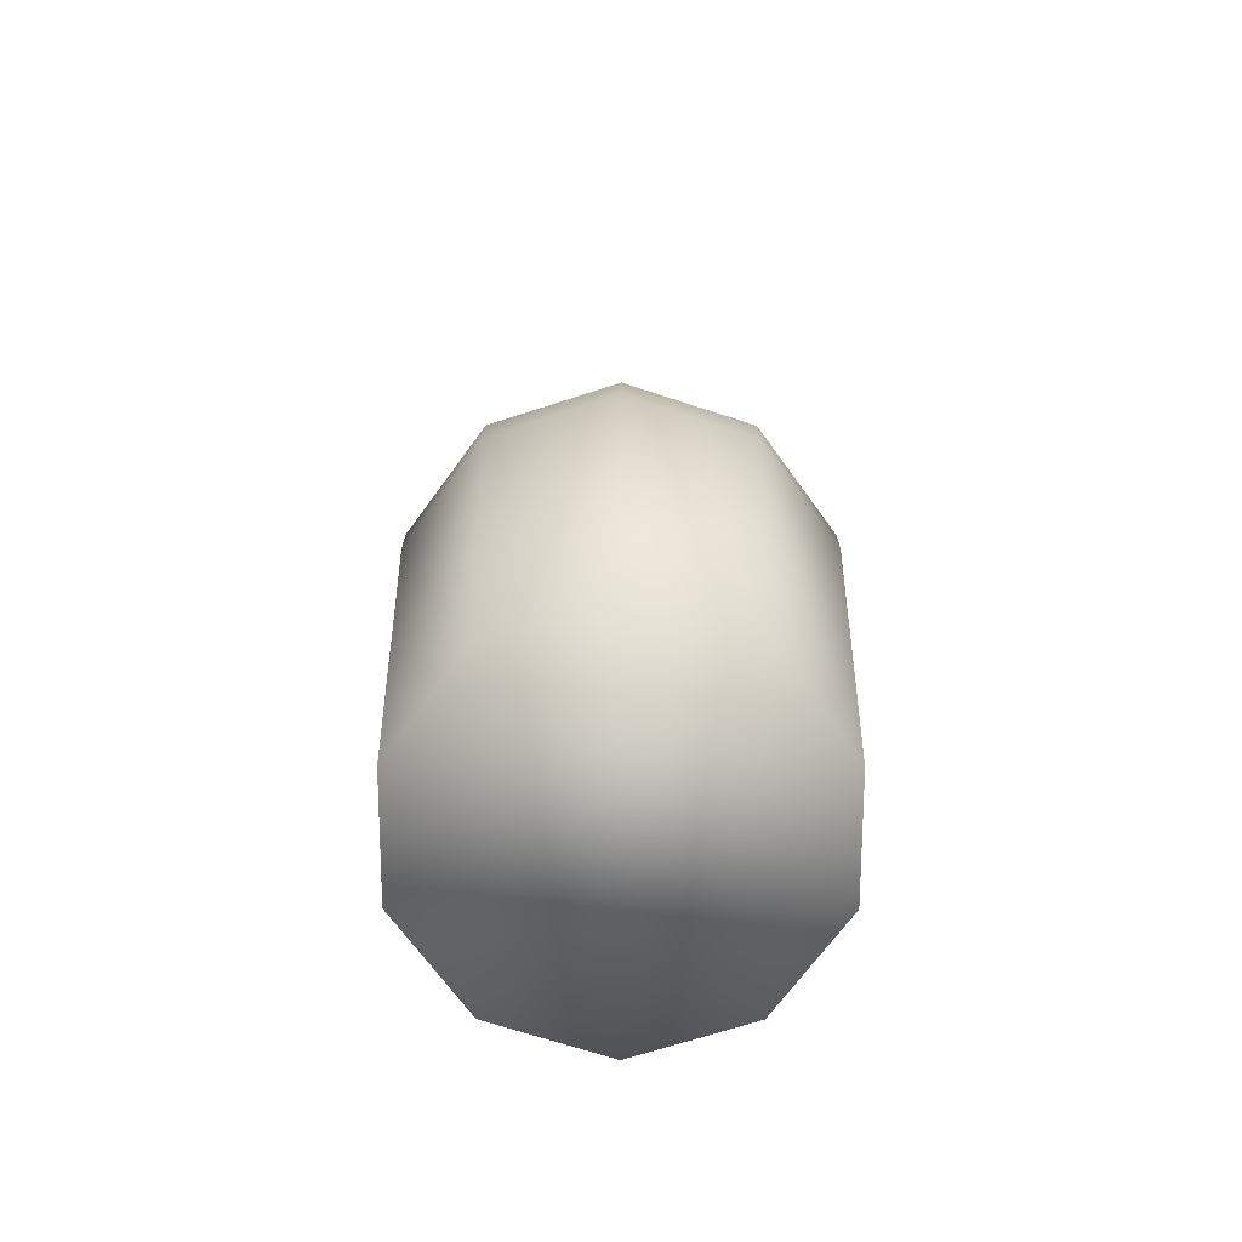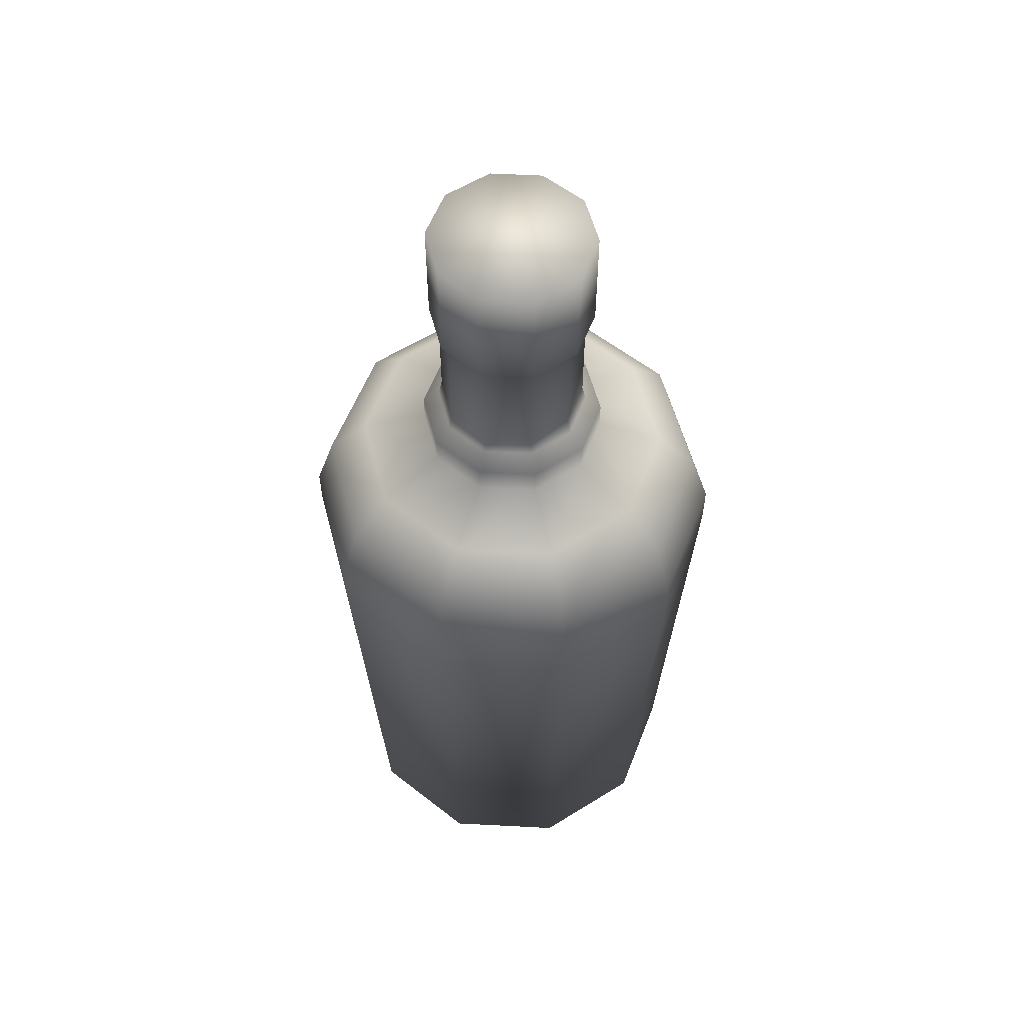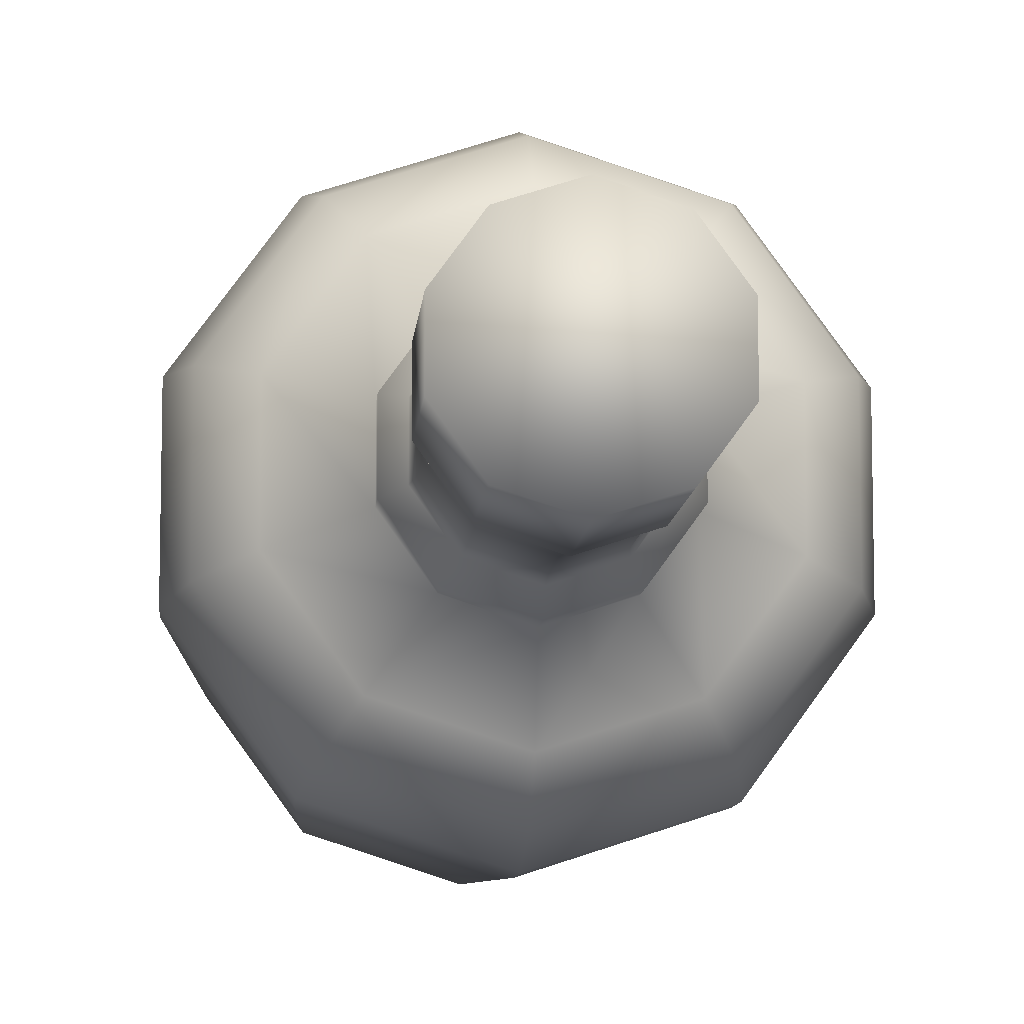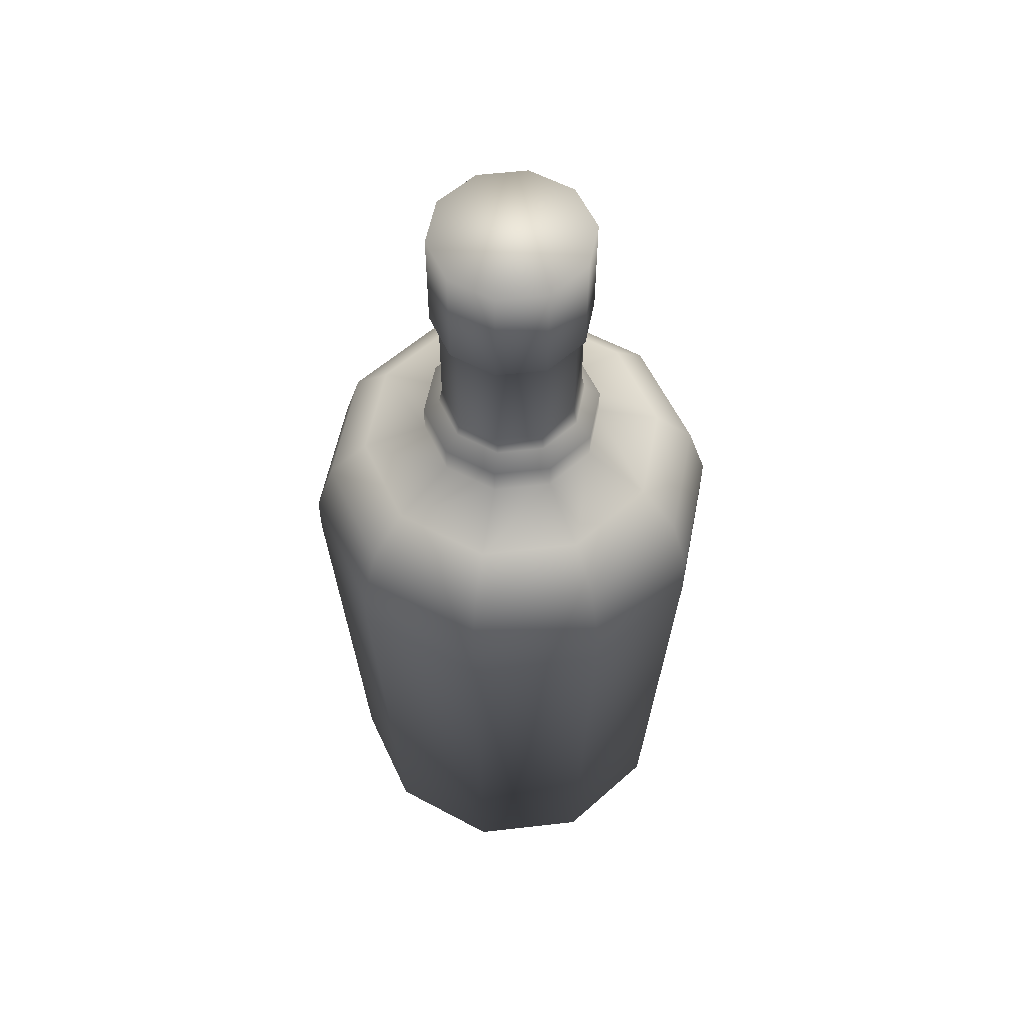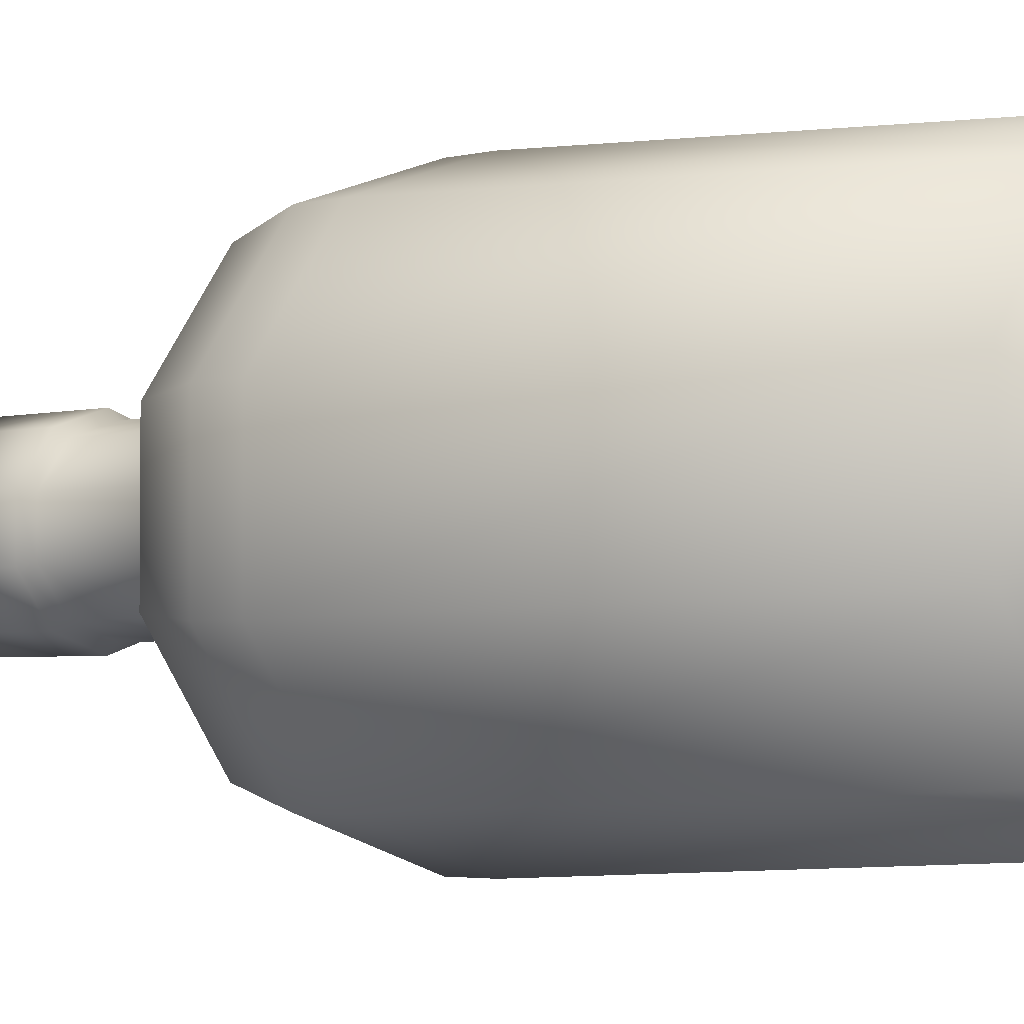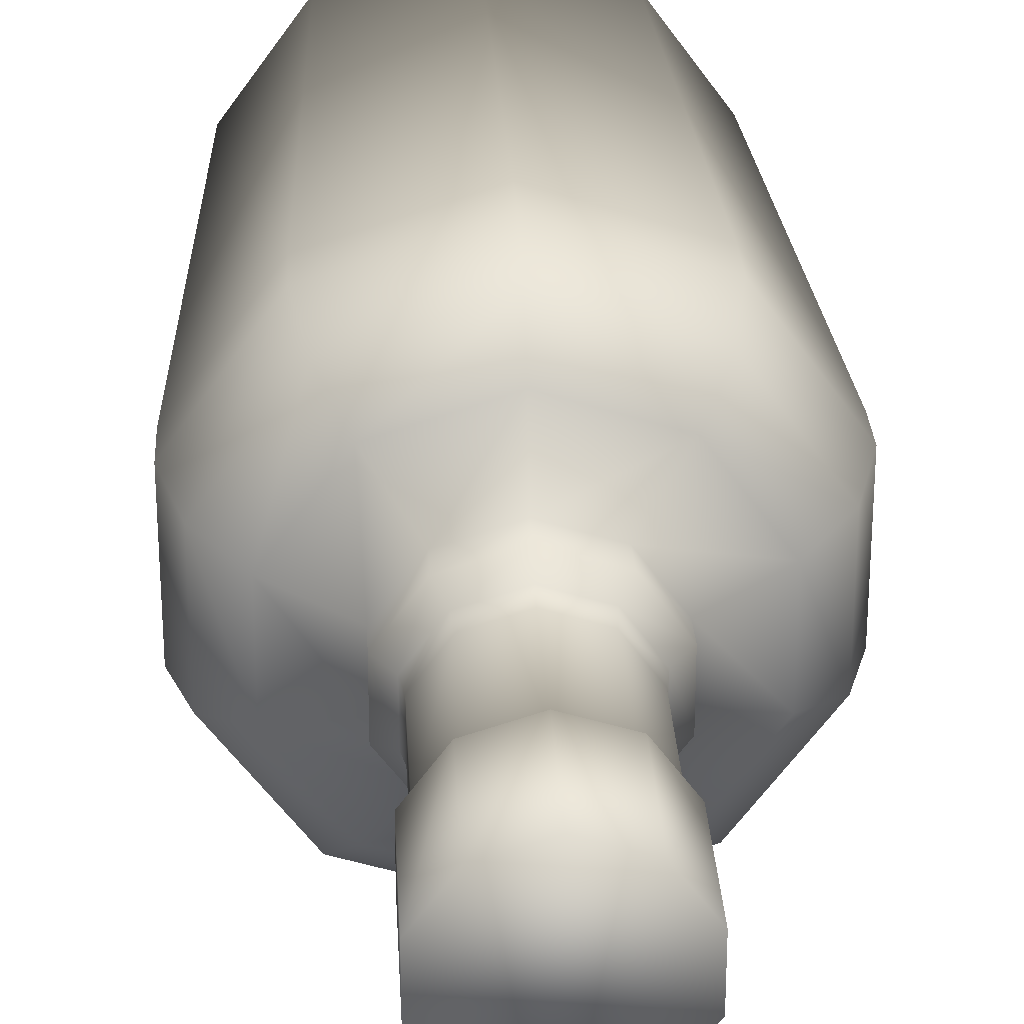
<metadata>
{"format":"obj","ext":"obj","renderer":"f3d","projection":"perspective","resolution":1024,"background":"white","views":[{"elev":-69.9,"azim":35.9,"up":"+Y"},{"elev":57.2,"azim":21.1,"up":"+Y"},{"elev":-9.4,"azim":175.5,"up":"+Z"},{"elev":56.8,"azim":-96.8,"up":"+Y"},{"elev":-3.0,"azim":-47.3,"up":"+Z"},{"elev":28.0,"azim":177.0,"up":"+Z"}]}
</metadata>
<code>
o object_static_rumBottle_Cylinder
v 0 -1 -1
v -0 1.563 -1.141
v 0.5878 -1 -0.809
v 0.6704 1.563 -0.9228
v 0.9511 -1 -0.309
v 1.085 1.563 -0.3525
v 0.9511 -1 0.309
v 1.085 1.563 0.3525
v 0.5878 -1 0.809
v 0.6704 1.563 0.9228
v -0 -1 1
v -0 1.563 1.141
v -0.5878 -1 0.809
v -0.6704 1.563 0.9228
v -0.9511 -1 0.309
v -1.085 1.563 0.3525
v -0.9511 -1 -0.309
v -1.085 1.563 -0.3525
v -0.5878 -1 -0.809
v -0.6704 1.563 -0.9228
v -0 1.791 -1.141
v 0.6704 1.791 -0.9228
v 1.085 1.791 -0.3525
v 1.085 1.791 0.3525
v 0.6704 1.791 0.9228
v -0 1.791 1.141
v -0.6704 1.791 0.9228
v -1.085 1.791 0.3525
v -1.085 1.791 -0.3525
v -0.6704 1.791 -0.9228
v -0 2.123 -1.039
v 0.6104 2.123 -0.8402
v 0.9877 2.123 -0.3209
v 0.9877 2.123 0.3209
v 0.6104 2.123 0.8402
v -0 2.123 1.039
v -0.6104 2.123 0.8402
v -0.9877 2.123 0.3209
v -0.9877 2.123 -0.3209
v -0.6104 2.123 -0.8402
v 0 2.454 -0.4888
v 0.2873 2.454 -0.3954
v 0.4649 2.454 -0.151
v 0.4649 2.454 0.151
v 0.2873 2.454 0.3954
v -0 2.454 0.4888
v -0.2873 2.454 0.3954
v -0.4649 2.454 0.151
v -0.4649 2.454 -0.151
v -0.2873 2.454 -0.3954
v -0 2.609 -0.4904
v 0.2883 2.609 -0.3968
v 0.4664 2.609 -0.1516
v 0.4664 2.609 0.1516
v 0.2883 2.609 0.3968
v -0 2.609 0.4904
v -0.2883 2.609 0.3968
v -0.4664 2.609 0.1516
v -0.4664 2.609 -0.1516
v -0.2883 2.609 -0.3968
v -0 2.685 -0.4027
v 0.2367 2.685 -0.3258
v 0.383 2.685 -0.1244
v 0.383 2.685 0.1244
v 0.2367 2.685 0.3258
v -0 2.685 0.4027
v -0.2367 2.685 0.3258
v -0.383 2.685 0.1244
v -0.383 2.685 -0.1244
v -0.2367 2.685 -0.3258
v -0 2.784 -0.3841
v 0.2258 2.784 -0.3108
v 0.3653 2.784 -0.1187
v 0.3653 2.784 0.1187
v 0.2258 2.784 0.3108
v -0 2.784 0.3841
v -0.2258 2.784 0.3108
v -0.3653 2.784 0.1187
v -0.3653 2.784 -0.1187
v -0.2258 2.784 -0.3108
v -0.2258 3.35 -0.3108
v -0.3653 3.35 -0.1187
v -0.3653 3.35 0.1187
v -0.2258 3.35 0.3108
v -0 3.35 0.3841
v 0.2258 3.35 0.3108
v 0.3653 3.35 0.1187
v 0.3653 3.35 -0.1187
v 0.2258 3.35 -0.3108
v -0 3.35 -0.3841
v 0 2.328 -0.8323
v 0.4892 2.328 -0.6734
v -0.7916 2.328 0.2572
v -0.7916 2.328 -0.2572
v 0.4892 2.328 0.6734
v -0 2.328 0.8323
v 0.7916 2.328 -0.2572
v -0.4892 2.328 -0.6734
v -0.4892 2.328 0.6734
v 0.7916 2.328 0.2572
v -0.2533 3.406 -0.3486
v -0.4098 3.406 -0.1331
v -0.4098 3.406 0.1331
v -0.2533 3.406 0.3486
v -0 3.406 0.4309
v 0.2533 3.406 0.3486
v 0.4098 3.406 0.1331
v 0.4098 3.406 -0.1331
v 0.2533 3.406 -0.3486
v -0 3.406 -0.4309
v -0.2533 3.998 -0.3486
v -0.4098 3.998 -0.1331
v -0.4098 3.998 0.1331
v -0.2533 3.998 0.3486
v 0 3.998 0.4309
v 0.2533 3.998 0.3486
v 0.4098 3.998 0.1331
v 0.4098 3.998 -0.1331
v 0.2533 3.998 -0.3486
v 0 3.998 -0.4309
f 1 2 4 3
f 3 4 6 5
f 5 6 8 7
f 7 8 10 9
f 9 10 12 11
f 11 12 14 13
f 13 14 16 15
f 15 16 18 17
f 18 16 28 29
f 17 18 20 19
f 19 20 2 1
f 1 3 5 7 9 11 13 15 17 19
f 25 24 34 35
f 16 14 27 28
f 14 12 26 27
f 12 10 25 26
f 10 8 24 25
f 4 2 21 22
f 8 6 23 24
f 6 4 22 23
f 2 20 30 21
f 20 18 29 30
f 92 91 41 42
f 22 21 31 32
f 29 28 38 39
f 26 25 35 36
f 23 22 32 33
f 30 29 39 40
f 27 26 36 37
f 24 23 33 34
f 21 30 40 31
f 28 27 37 38
f 46 45 55 56
f 94 93 48 49
f 96 95 45 46
f 97 92 42 43
f 98 94 49 50
f 99 96 46 47
f 100 97 43 44
f 91 98 50 41
f 93 99 47 48
f 95 100 44 45
f 53 52 62 63
f 43 42 52 53
f 50 49 59 60
f 47 46 56 57
f 44 43 53 54
f 41 50 60 51
f 48 47 57 58
f 45 44 54 55
f 42 41 51 52
f 49 48 58 59
f 70 69 79 80
f 60 59 69 70
f 57 56 66 67
f 54 53 63 64
f 51 60 70 61
f 58 57 67 68
f 55 54 64 65
f 52 51 61 62
f 59 58 68 69
f 56 55 65 66
f 71 80 81 90
f 67 66 76 77
f 64 63 73 74
f 61 70 80 71
f 68 67 77 78
f 65 64 74 75
f 62 61 71 72
f 69 68 78 79
f 66 65 75 76
f 63 62 72 73
f 73 72 89 88
f 72 71 90 89
f 76 75 86 85
f 74 73 88 87
f 75 74 87 86
f 80 79 82 81
f 88 89 109 108
f 78 77 84 83
f 79 78 83 82
f 77 76 85 84
f 35 34 100 95
f 38 37 99 93
f 31 40 98 91
f 34 33 97 100
f 37 36 96 99
f 40 39 94 98
f 33 32 92 97
f 36 35 95 96
f 39 38 93 94
f 32 31 91 92
f 107 108 118 117
f 86 87 107 106
f 83 84 104 103
f 82 83 103 102
f 90 81 101 110
f 85 86 106 105
f 89 90 110 109
f 84 85 105 104
f 87 88 108 107
f 81 82 102 101
f 119 120 111 112 113 114 115 116 117 118
f 101 102 112 111
f 106 107 117 116
f 102 103 113 112
f 103 104 114 113
f 110 101 111 120
f 104 105 115 114
f 105 106 116 115
f 108 109 119 118
f 109 110 120 119

</code>
